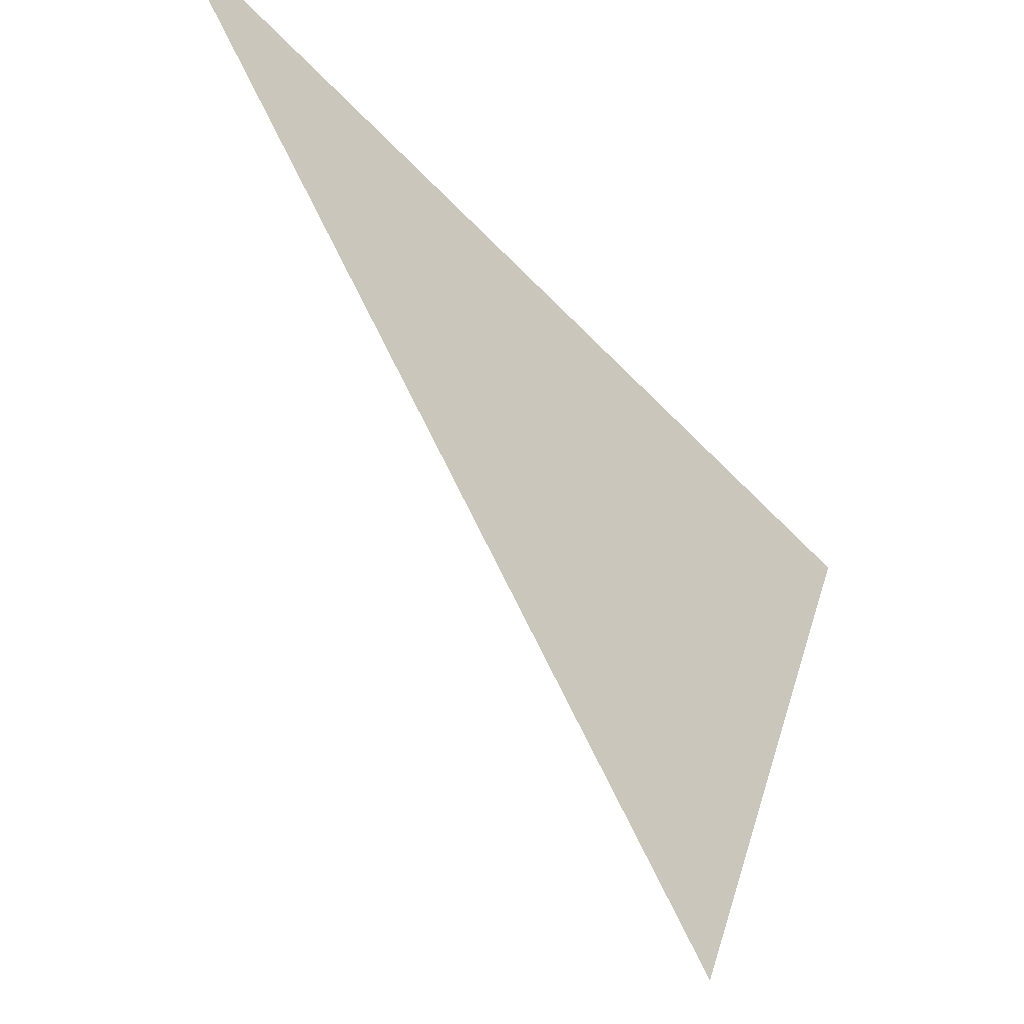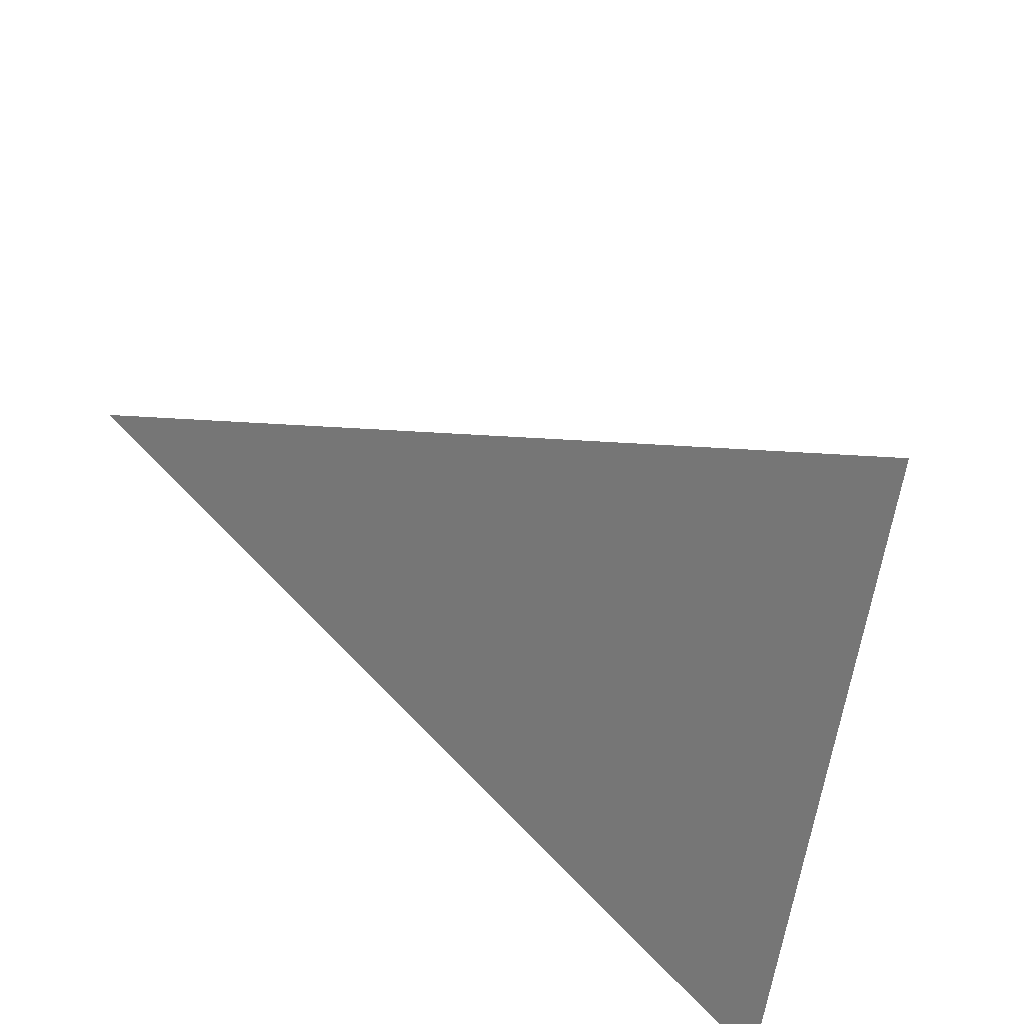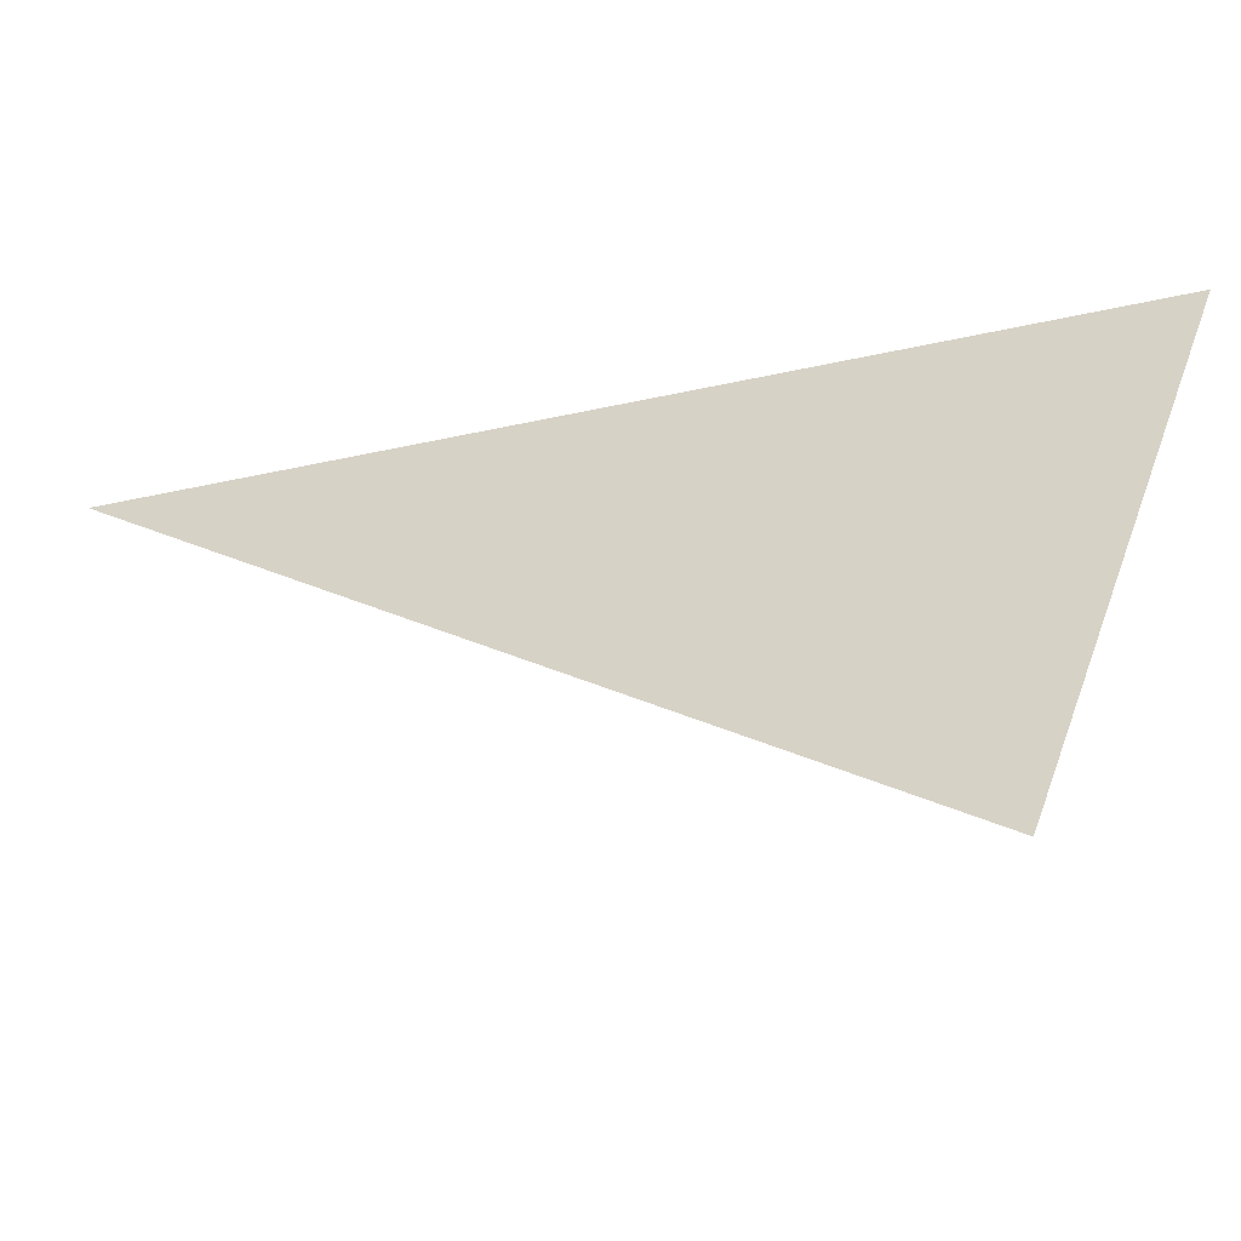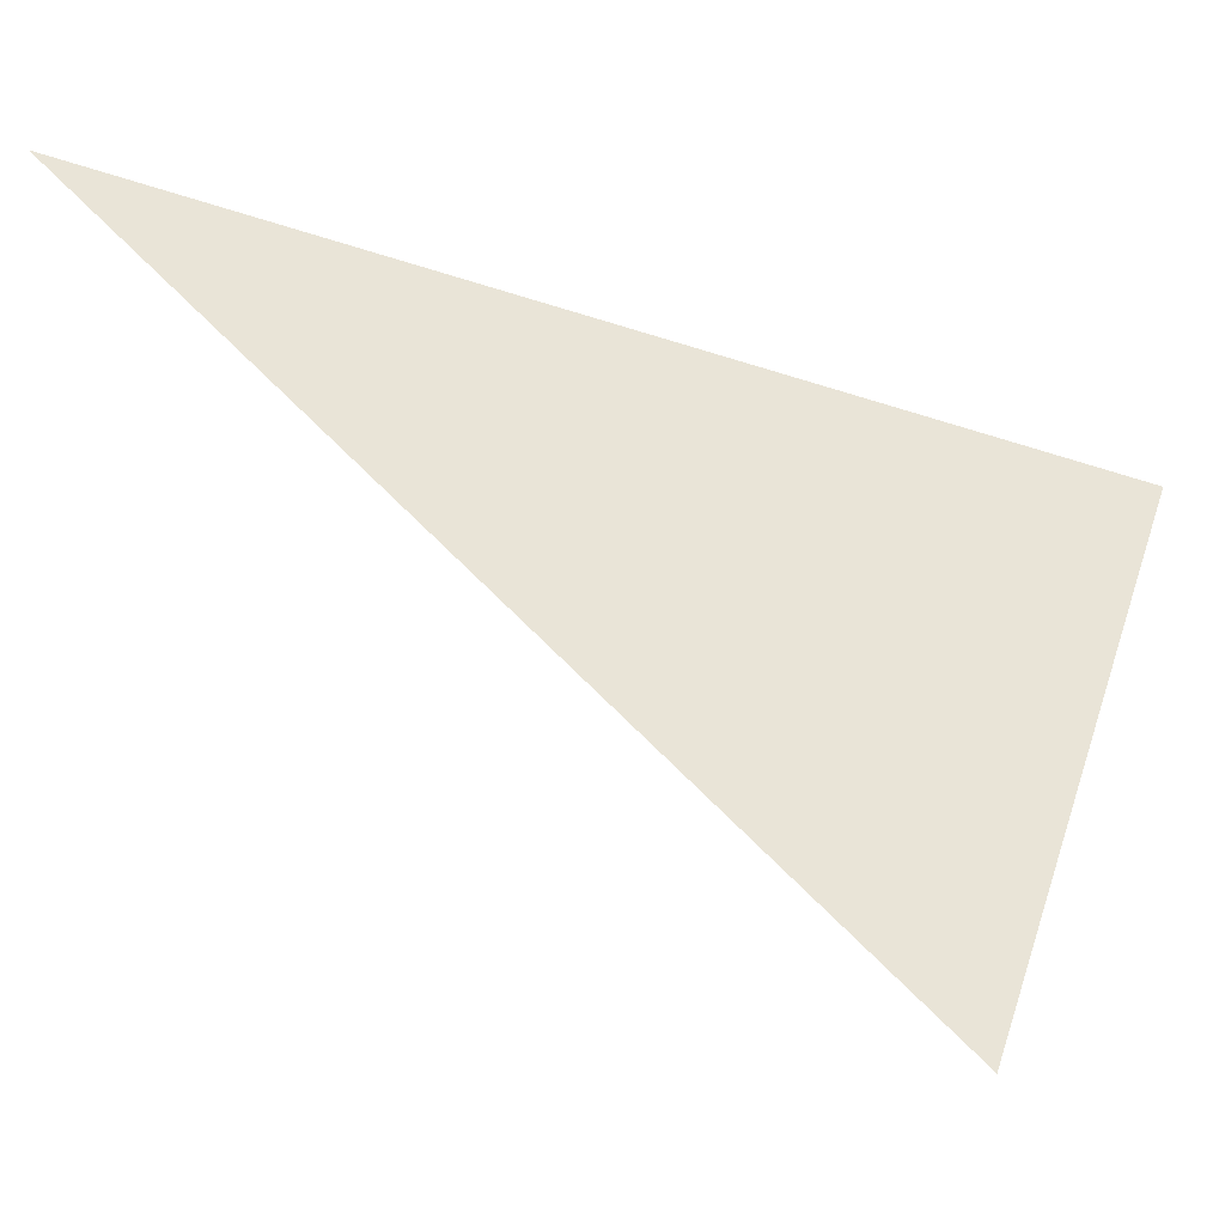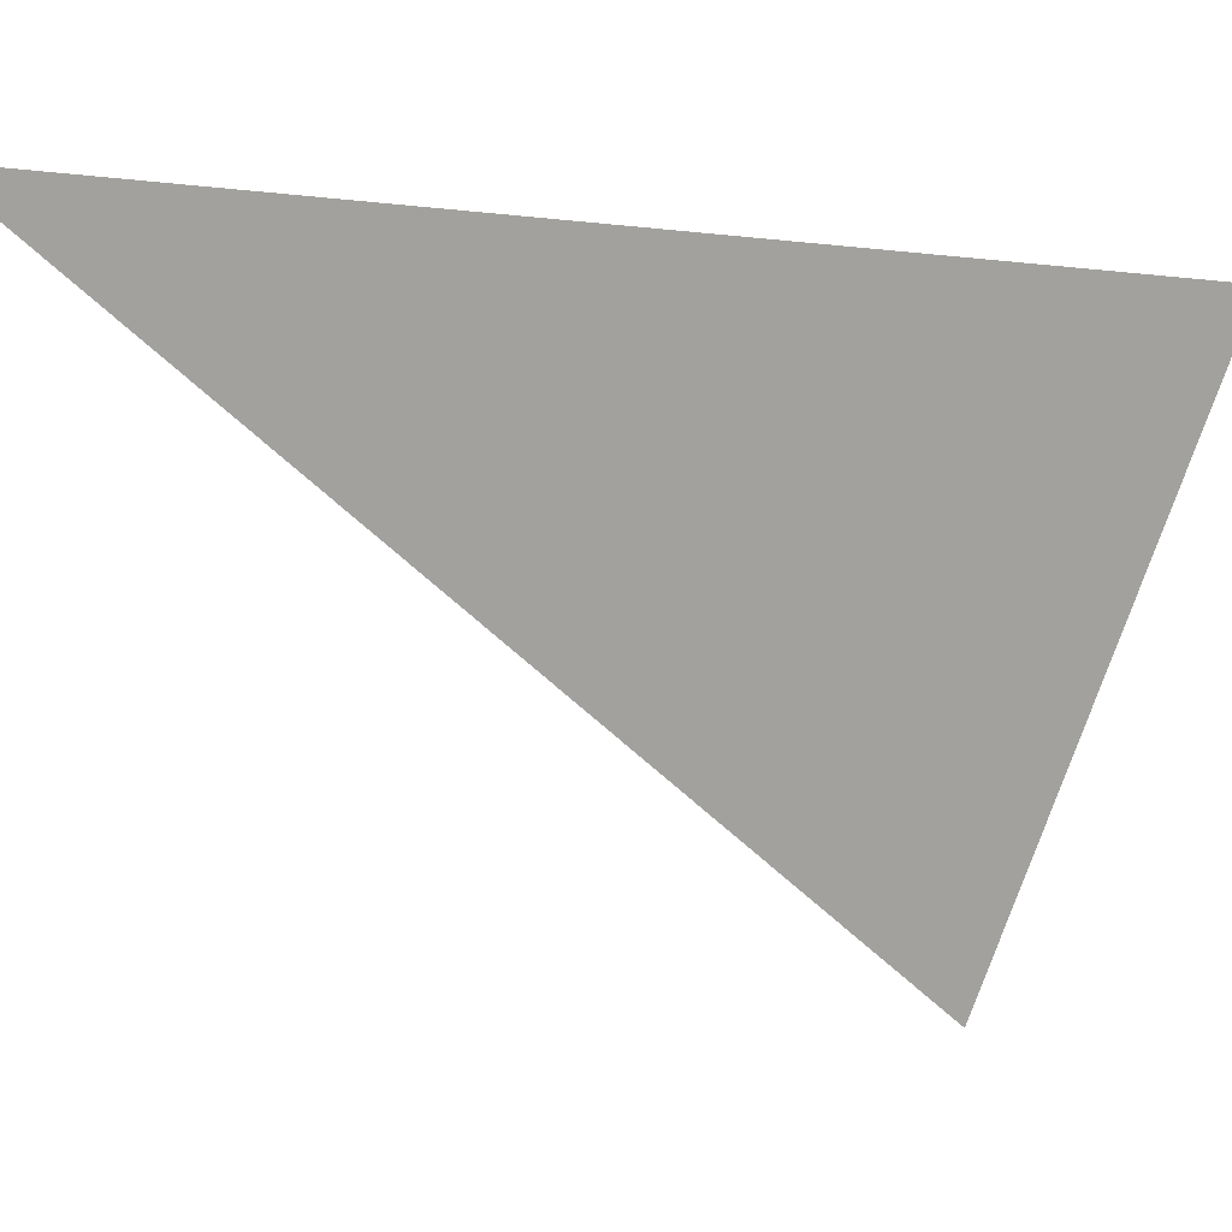
<metadata>
{"format":"obj","ext":"obj","renderer":"f3d","projection":"perspective","resolution":1024,"background":"white","views":[{"elev":50.2,"azim":-176.5,"up":"+Y"},{"elev":-44.3,"azim":159.2,"up":"+Y"},{"elev":-53.4,"azim":-114.9,"up":"+Z"},{"elev":-37.8,"azim":-148.8,"up":"+Z"},{"elev":19.5,"azim":-139.1,"up":"+Z"}]}
</metadata>
<code>
o Plane_Plane.002
v -1.301 -1.463 0.8056
v 1.955 2.129 1.388
v -0.6541 -0.6665 -2.194
f 1 2 3

</code>
